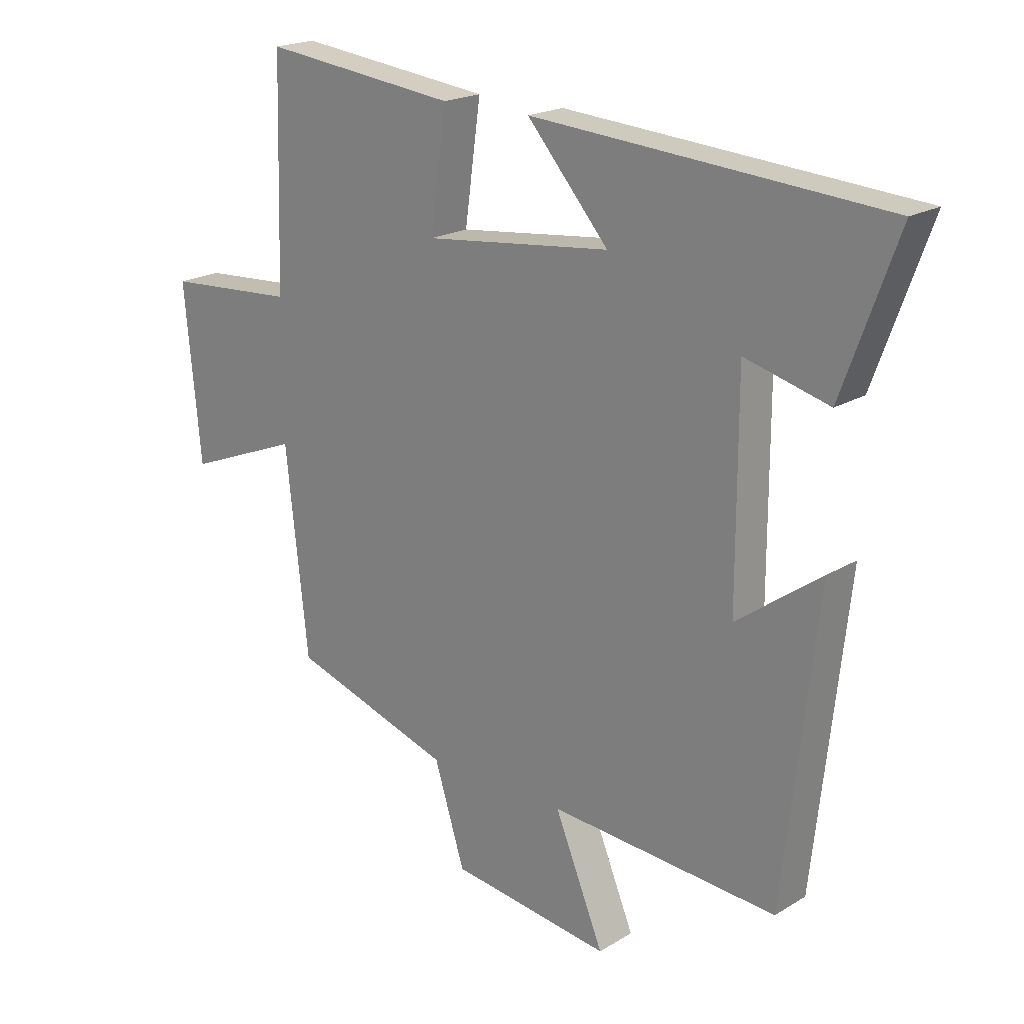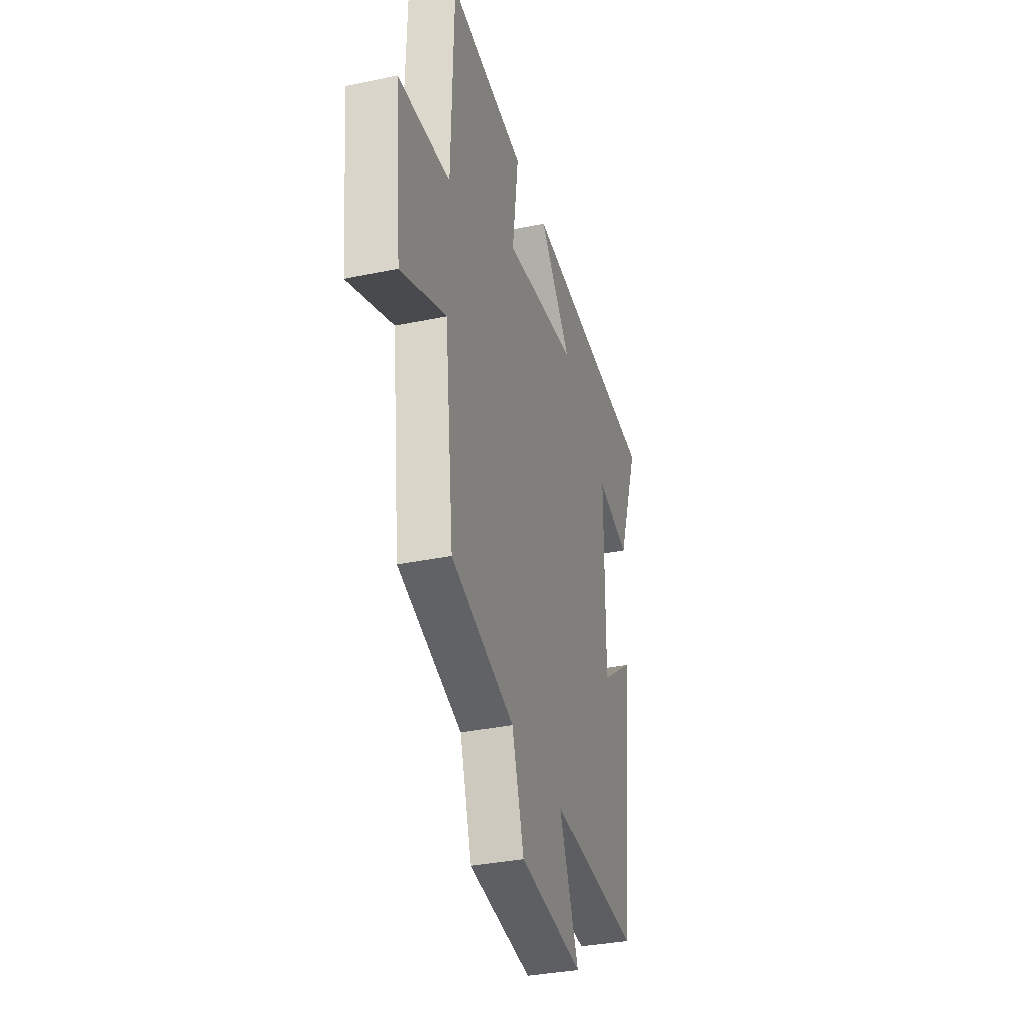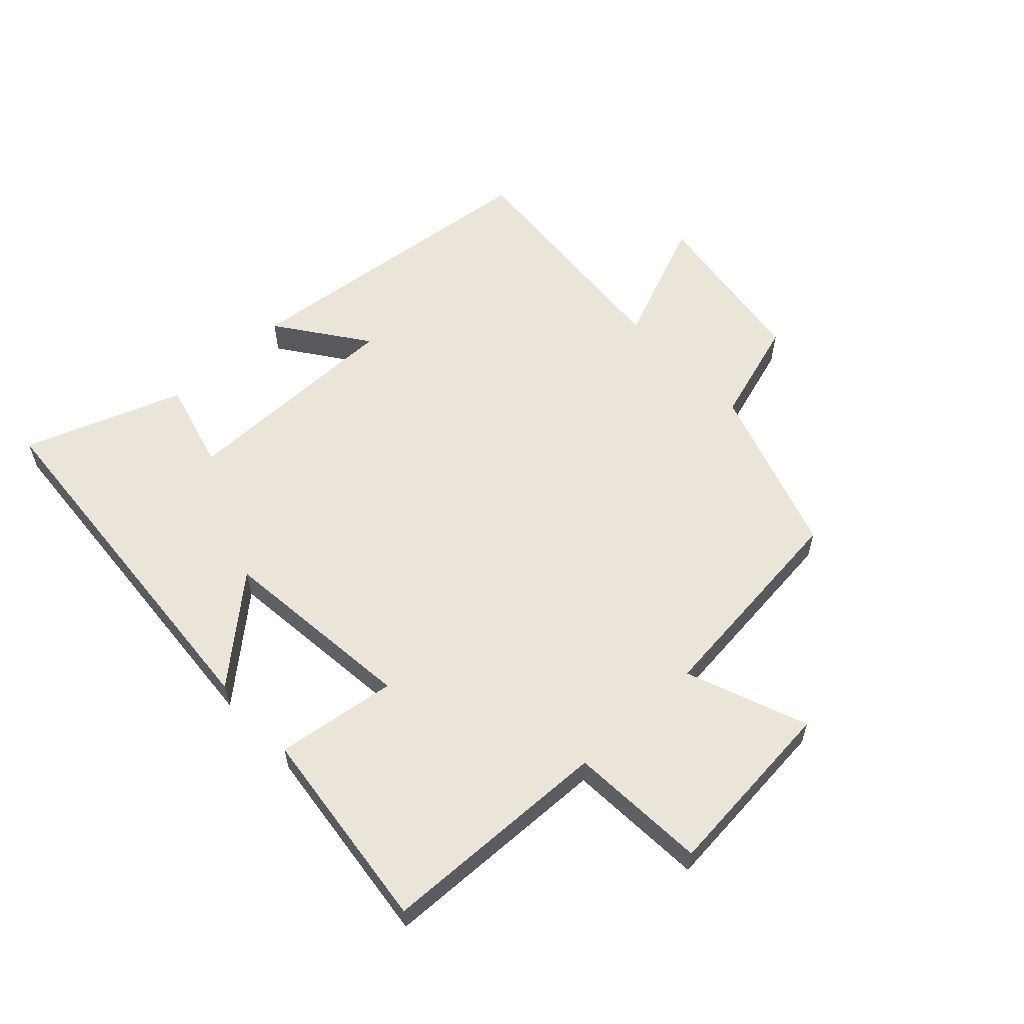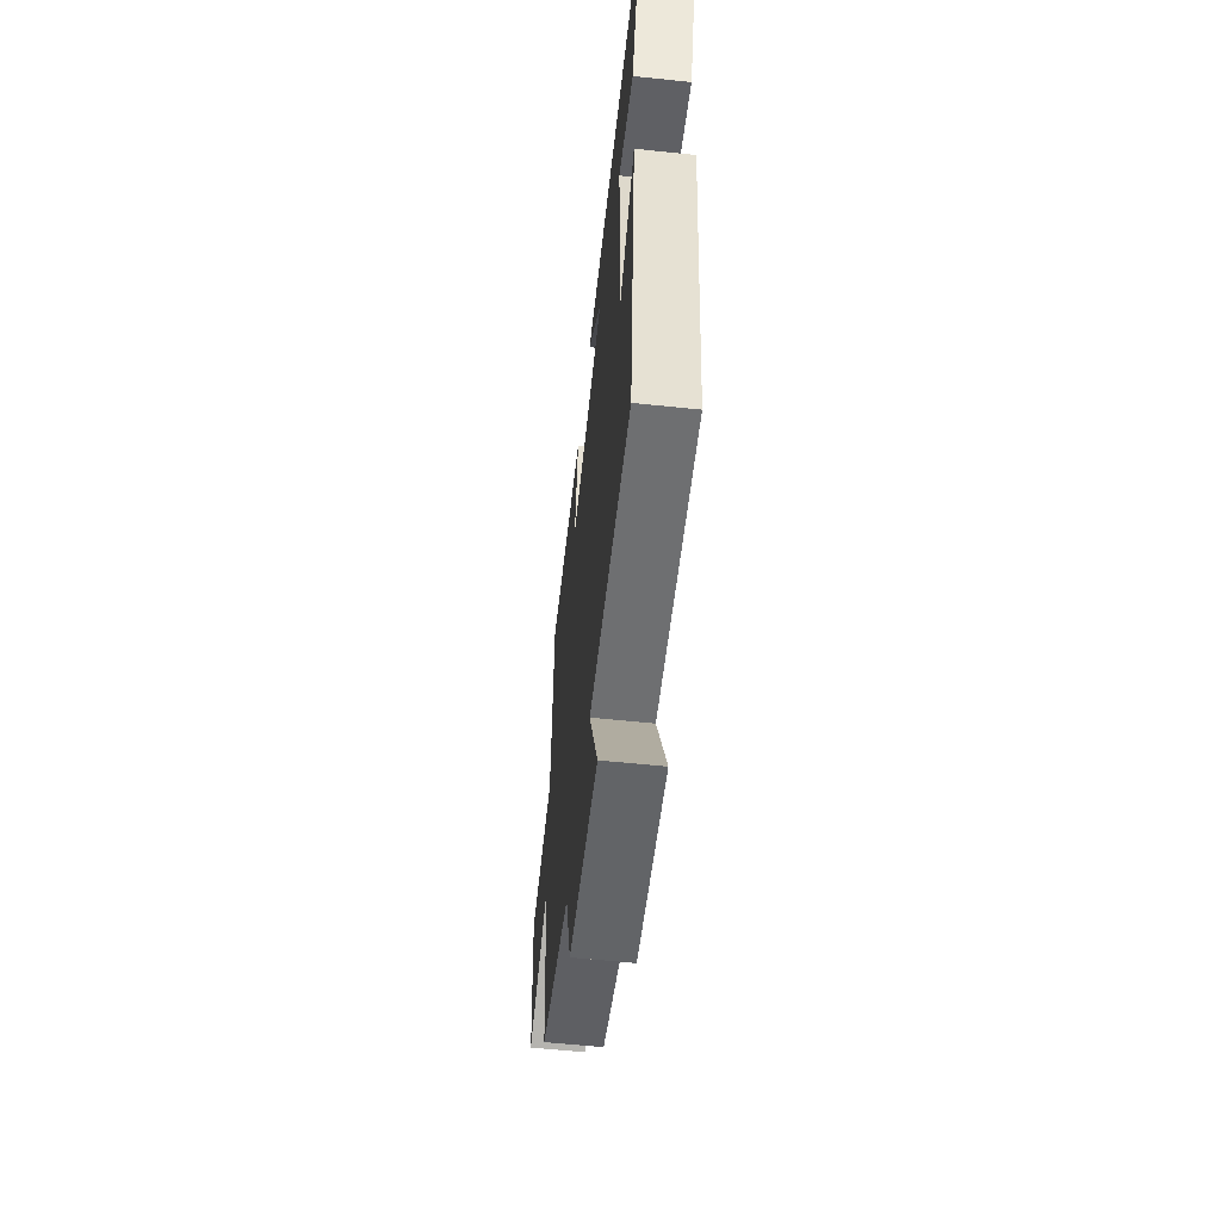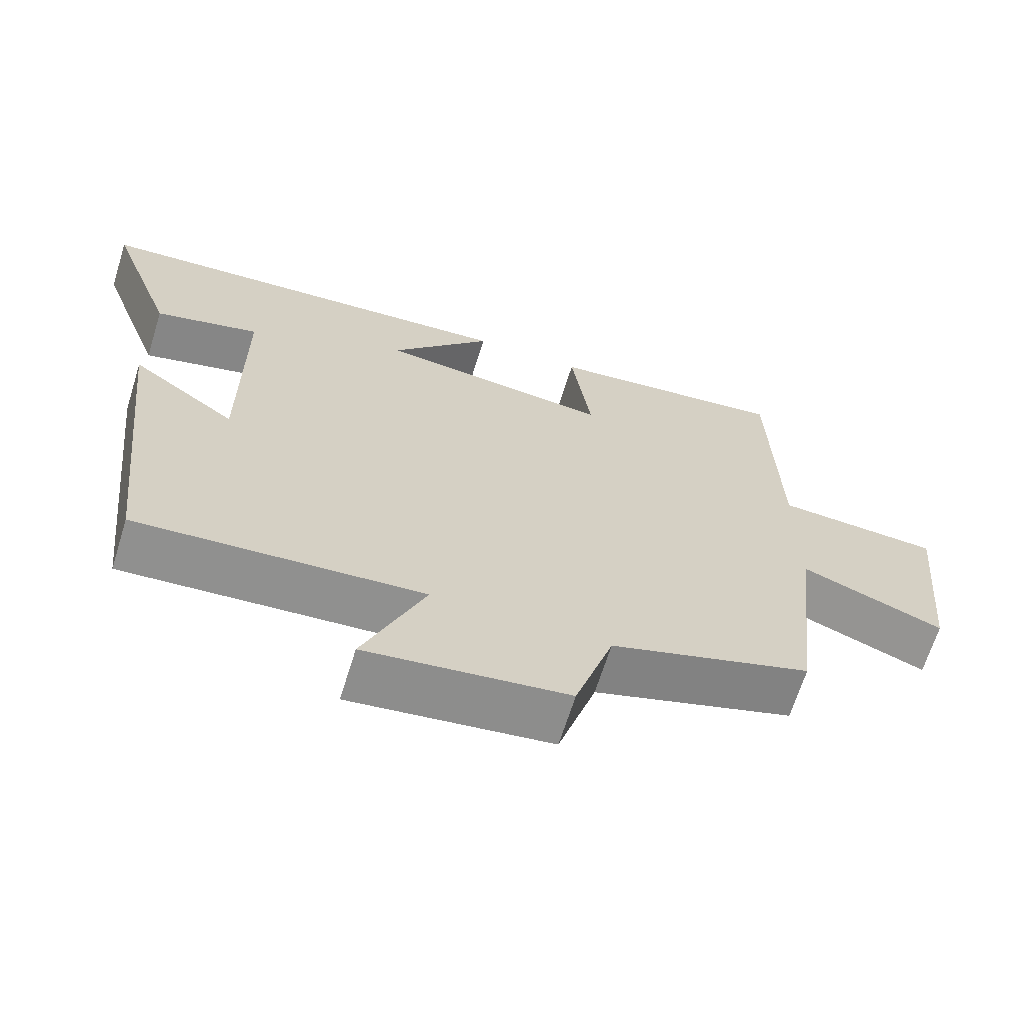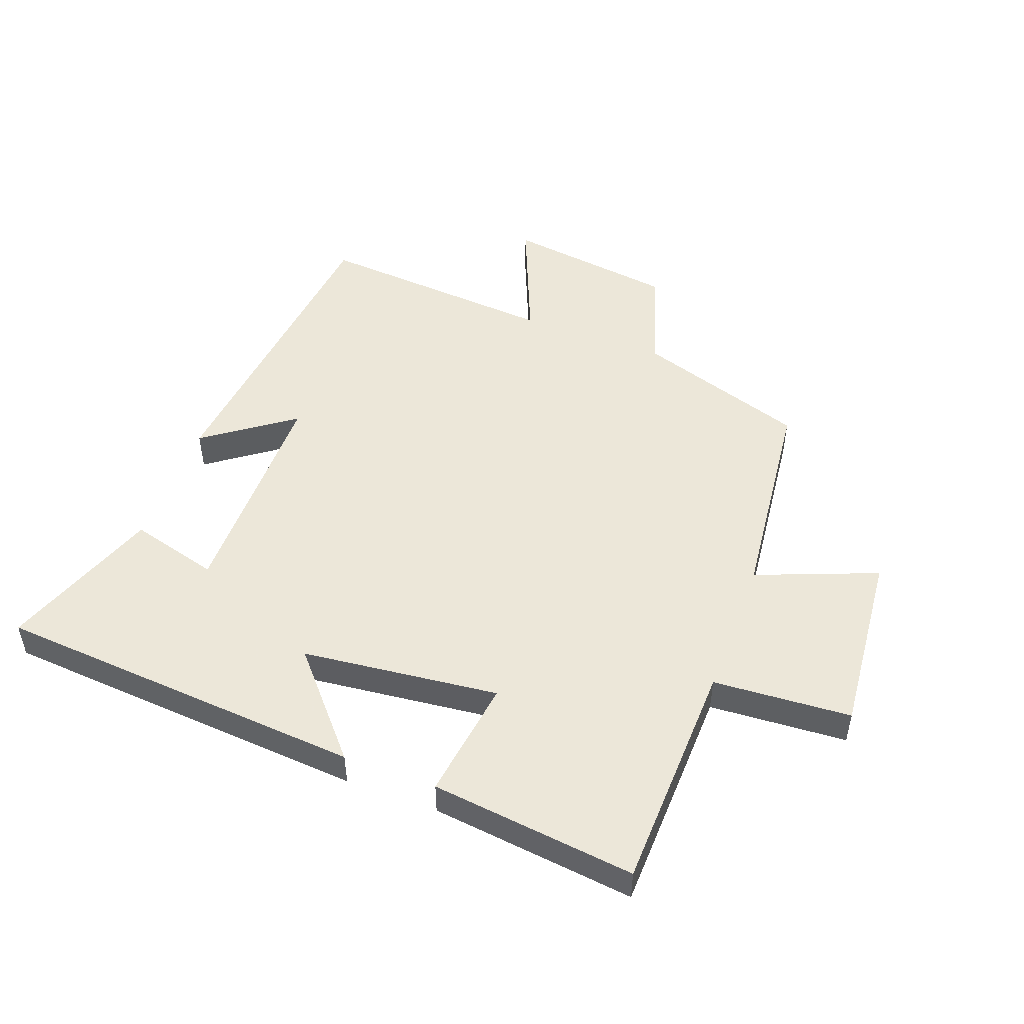
<metadata>
{"format":"obj","ext":"obj","renderer":"f3d","projection":"perspective","resolution":1024,"background":"white","views":[{"elev":20.0,"azim":-138.0,"up":"+Z"},{"elev":-34.1,"azim":105.7,"up":"+Z"},{"elev":59.1,"azim":47.1,"up":"+Y"},{"elev":-58.6,"azim":-96.2,"up":"+Z"},{"elev":-66.4,"azim":-17.3,"up":"+Z"},{"elev":50.2,"azim":20.5,"up":"+Y"}]}
</metadata>
<code>
v 0.462 0.07 -0.412
v 0.187 0.07 -0.5
v 0.135 0.07 -0.666
v -0.139 0.07 -0.702
v -0.055 0.07 -0.5
v -0.444 0.07 -0.528
v -0.5 0.07 -0.02
v -0.357 0.07 -0.124
v -0.357 0.07 0.24
v -0.5 0.07 0.202
v -0.593 0.07 0.457
v 0.005 0.07 0.5
v -0.134 0.07 0.341
v 0.184 0.07 0.305
v 0.157 0.07 0.5
v 0.489 0.07 0.538
v 0.5 0.07 0.164
v 0.723 0.07 0.149
v 0.695 0.07 -0.145
v 0.5 0.07 -0.068
v 0.462 0 -0.412
v 0.187 0 -0.5
v 0.135 0 -0.666
v -0.139 0 -0.702
v -0.055 0 -0.5
v -0.444 0 -0.528
v -0.5 0 -0.02
v -0.357 0 -0.124
v -0.357 0 0.24
v -0.5 0 0.202
v -0.593 0 0.457
v 0.005 0 0.5
v -0.134 0 0.341
v 0.184 0 0.305
v 0.157 0 0.5
v 0.489 0 0.538
v 0.5 0 0.164
v 0.723 0 0.149
v 0.695 0 -0.145
v 0.5 0 -0.068
f 17 18 19 20
f 17 20 1 2
f 14 15 16 17
f 13 14 17 2
f 10 11 12 13
f 9 10 13
f 8 9 13 2
f 5 6 7 8
f 5 8 2 3
f 3 4 5
f 40 39 38 37
f 22 21 40 37
f 37 36 35 34
f 22 37 34 33
f 33 32 31 30
f 33 30 29
f 22 33 29 28
f 28 27 26 25
f 23 22 28 25
f 25 24 23
f 1 21 22 2
f 2 22 23 3
f 3 23 24 4
f 4 24 25 5
f 5 25 26 6
f 6 26 27 7
f 7 27 28 8
f 8 28 29 9
f 9 29 30 10
f 10 30 31 11
f 11 31 32 12
f 12 32 33 13
f 13 33 34 14
f 14 34 35 15
f 15 35 36 16
f 16 36 37 17
f 17 37 38 18
f 18 38 39 19
f 19 39 40 20
f 20 40 21 1

</code>
